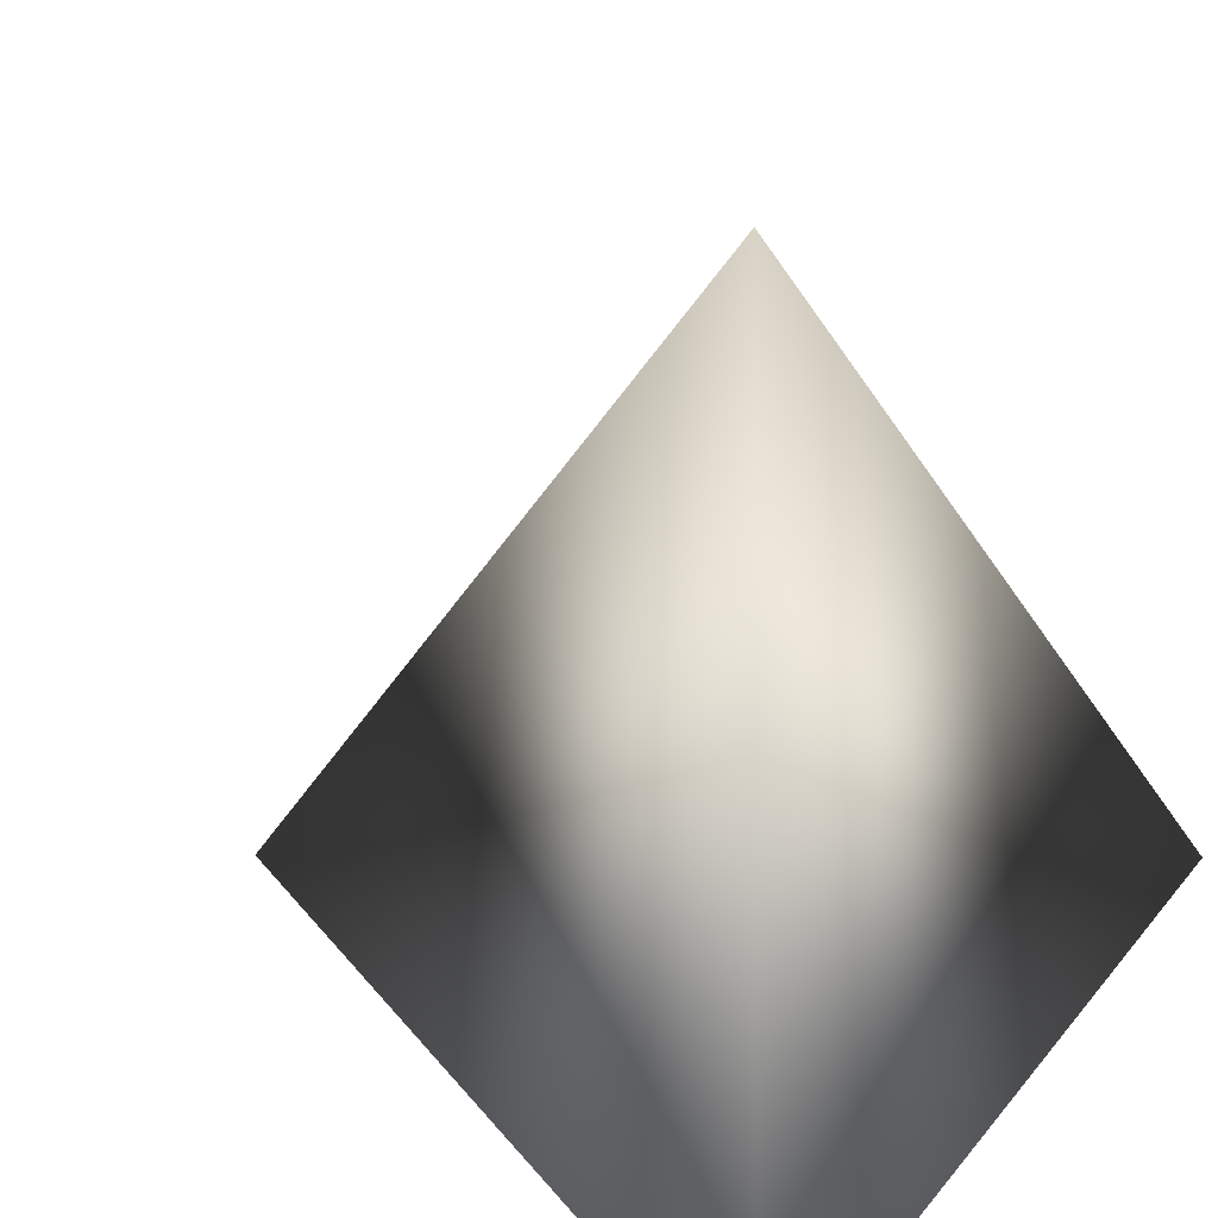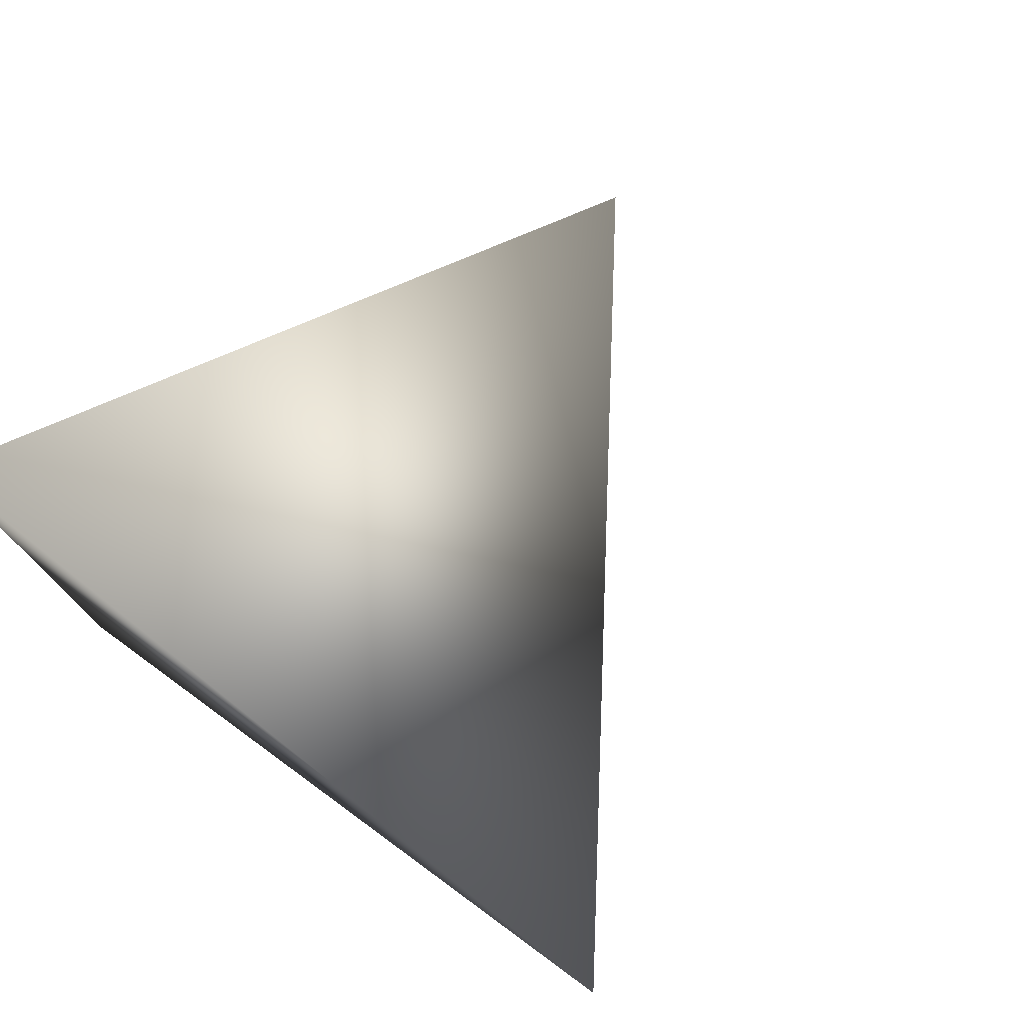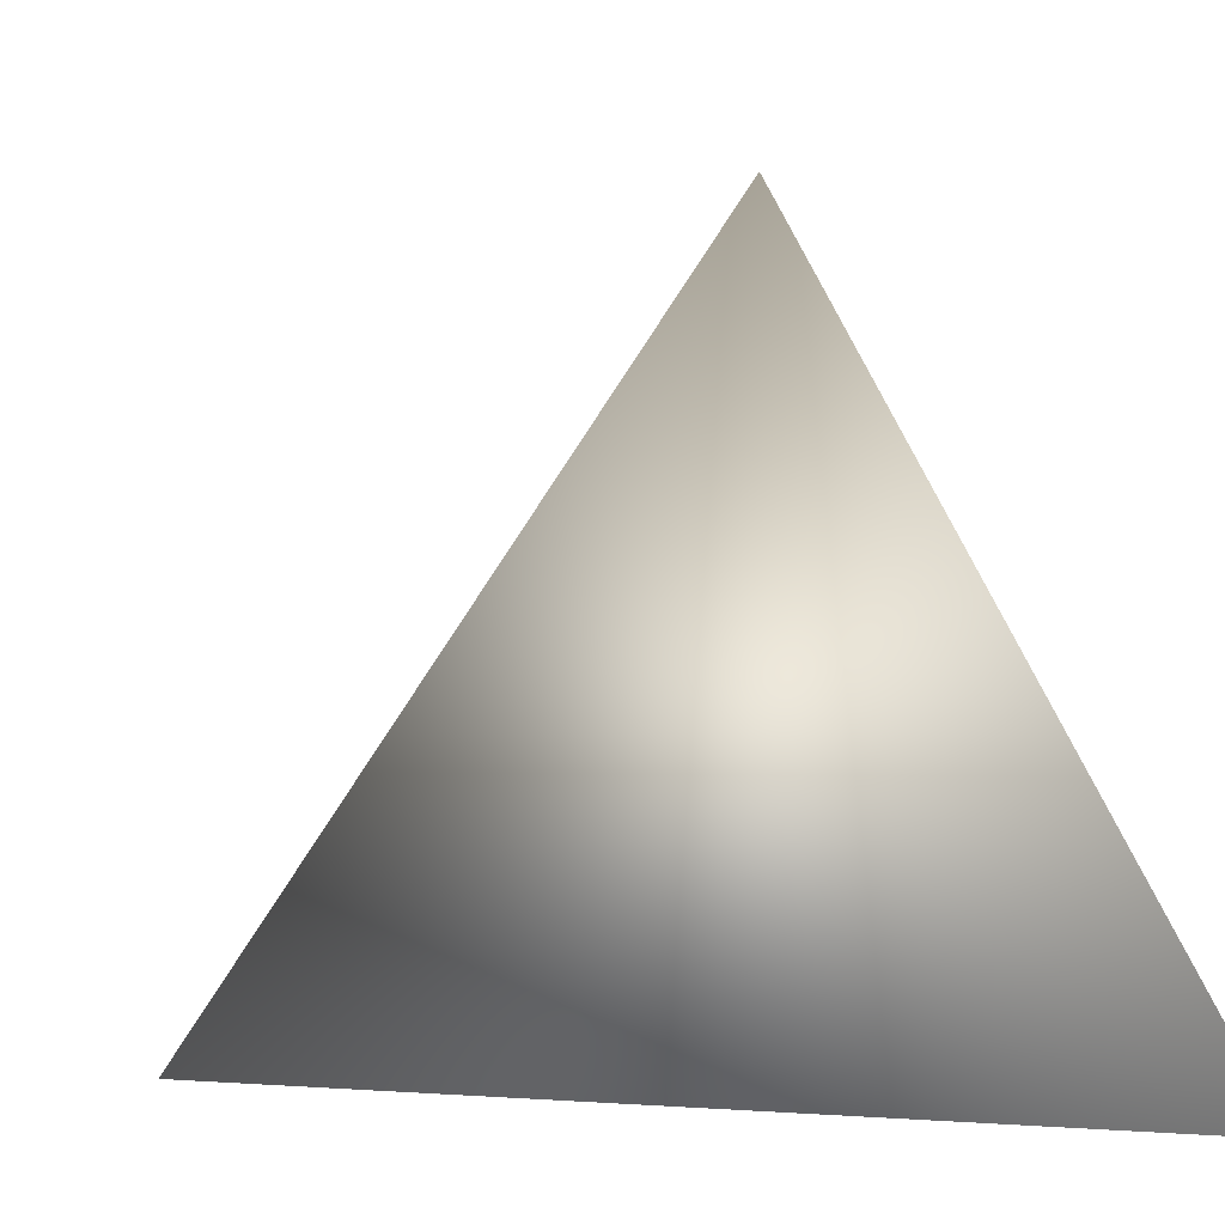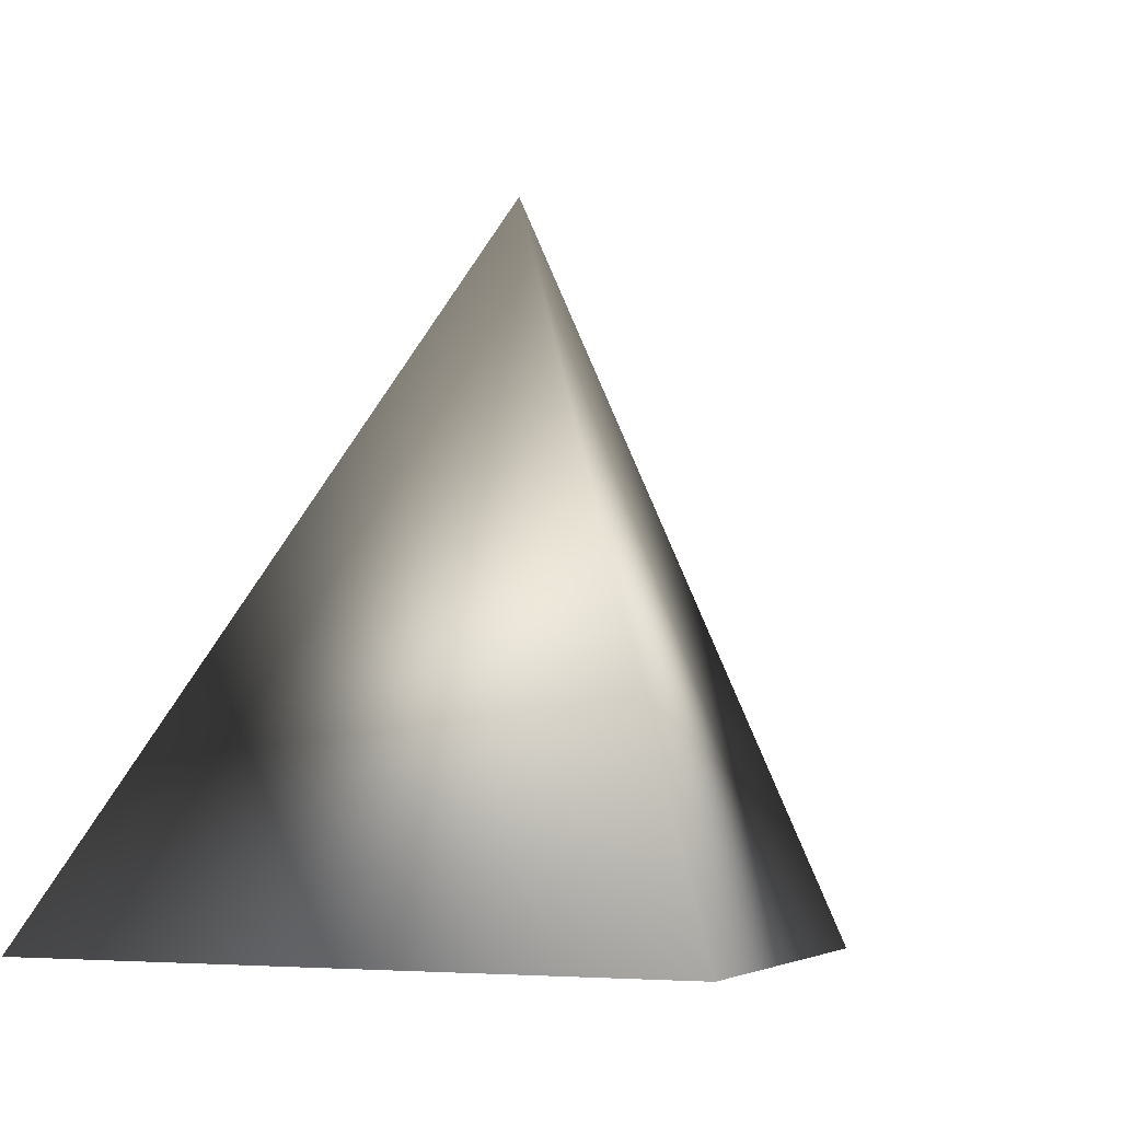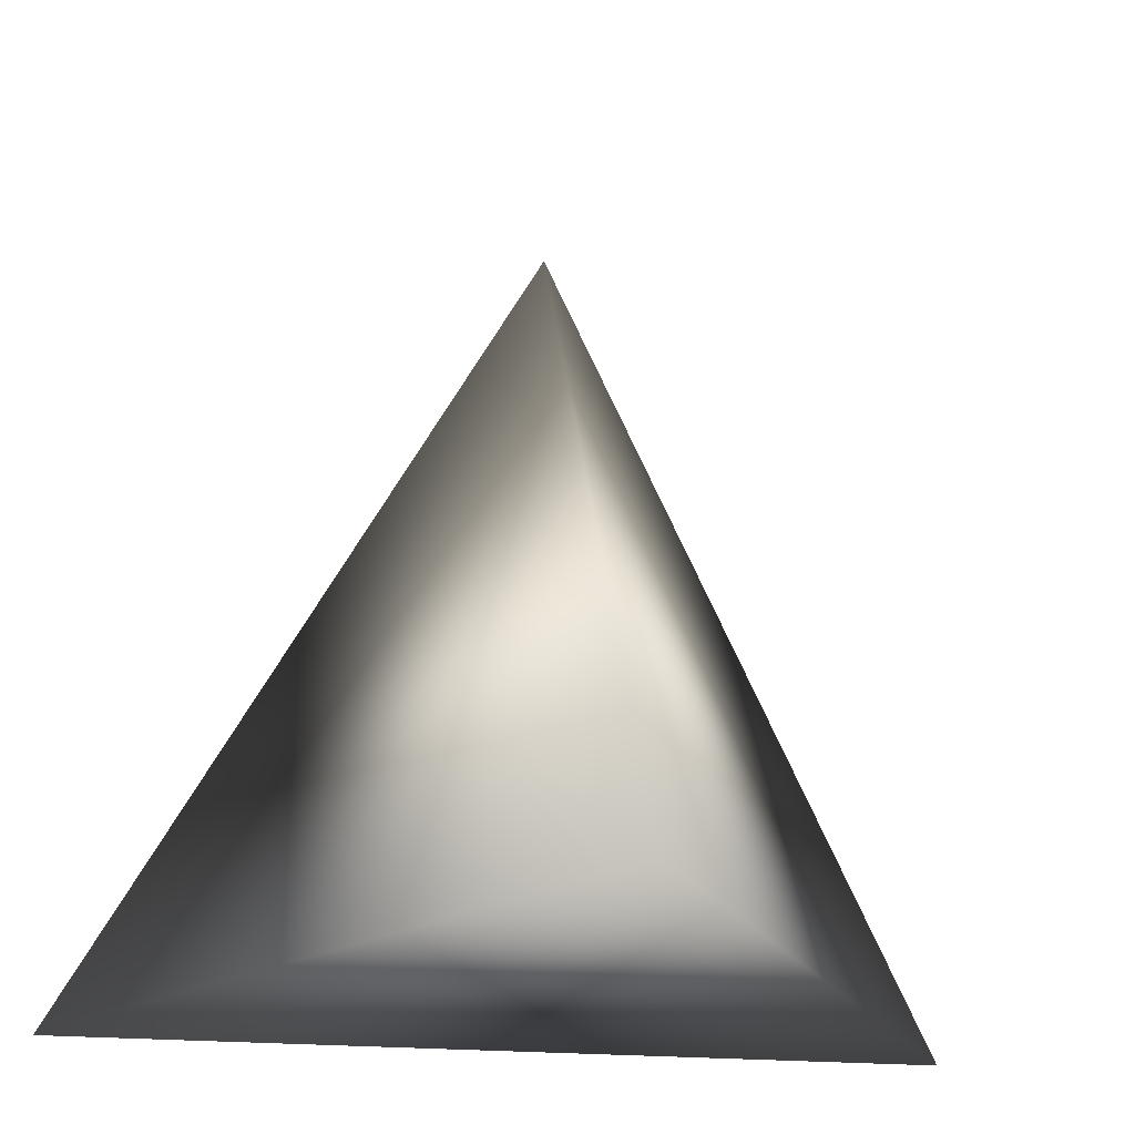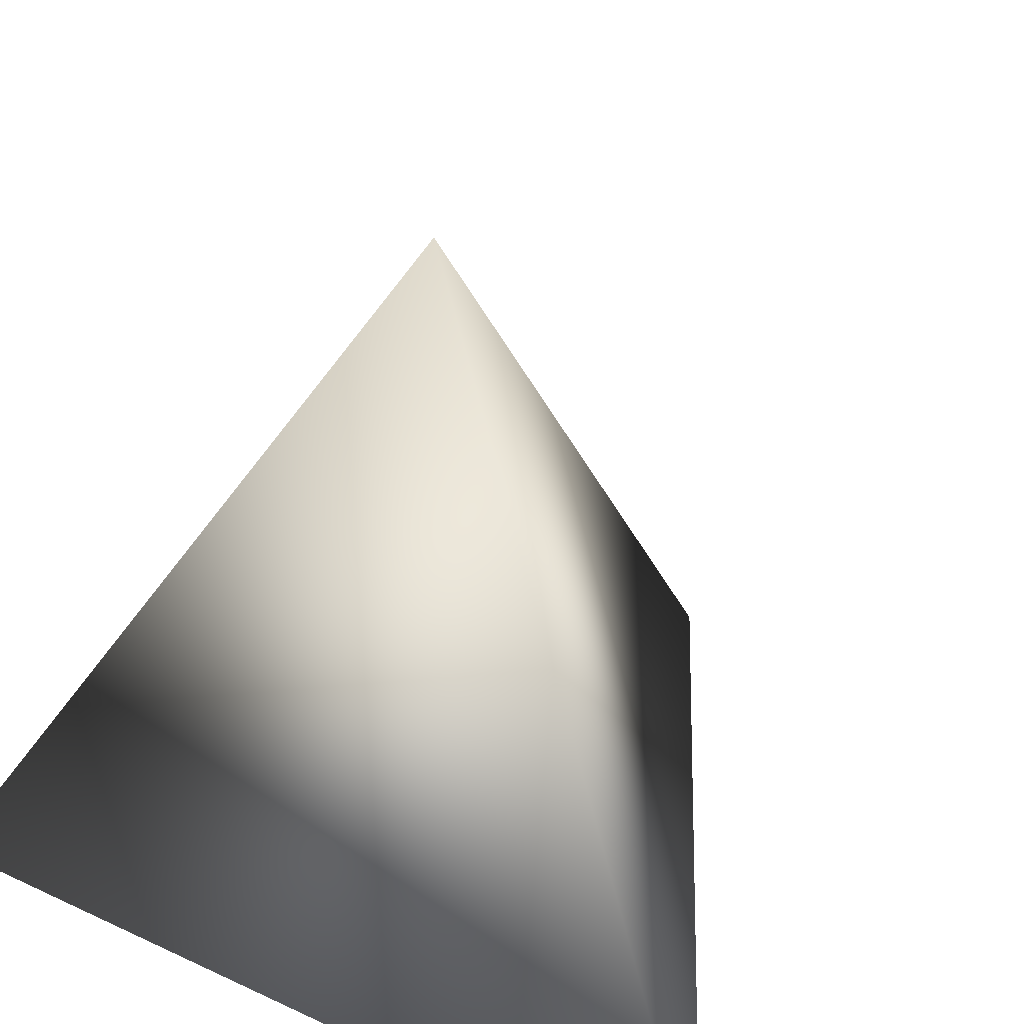
<metadata>
{"format":"obj","ext":"obj","renderer":"f3d","projection":"perspective","resolution":1024,"background":"white","views":[{"elev":27.7,"azim":-149.7,"up":"+Y"},{"elev":77.8,"azim":37.3,"up":"+Z"},{"elev":6.6,"azim":161.4,"up":"+Y"},{"elev":-5.8,"azim":72.0,"up":"+Y"},{"elev":-19.8,"azim":79.7,"up":"+Y"},{"elev":33.6,"azim":-57.5,"up":"+Y"}]}
</metadata>
<code>
o Tetrahedron.001
v -0.866 -0.6124 -1.5
v 1.732 -0.6124 0
v -0.866 -0.6124 1.5
v 0 1.837 -0
f 1 2 3
f 2 1 4
f 1 3 4
f 3 2 4

</code>
